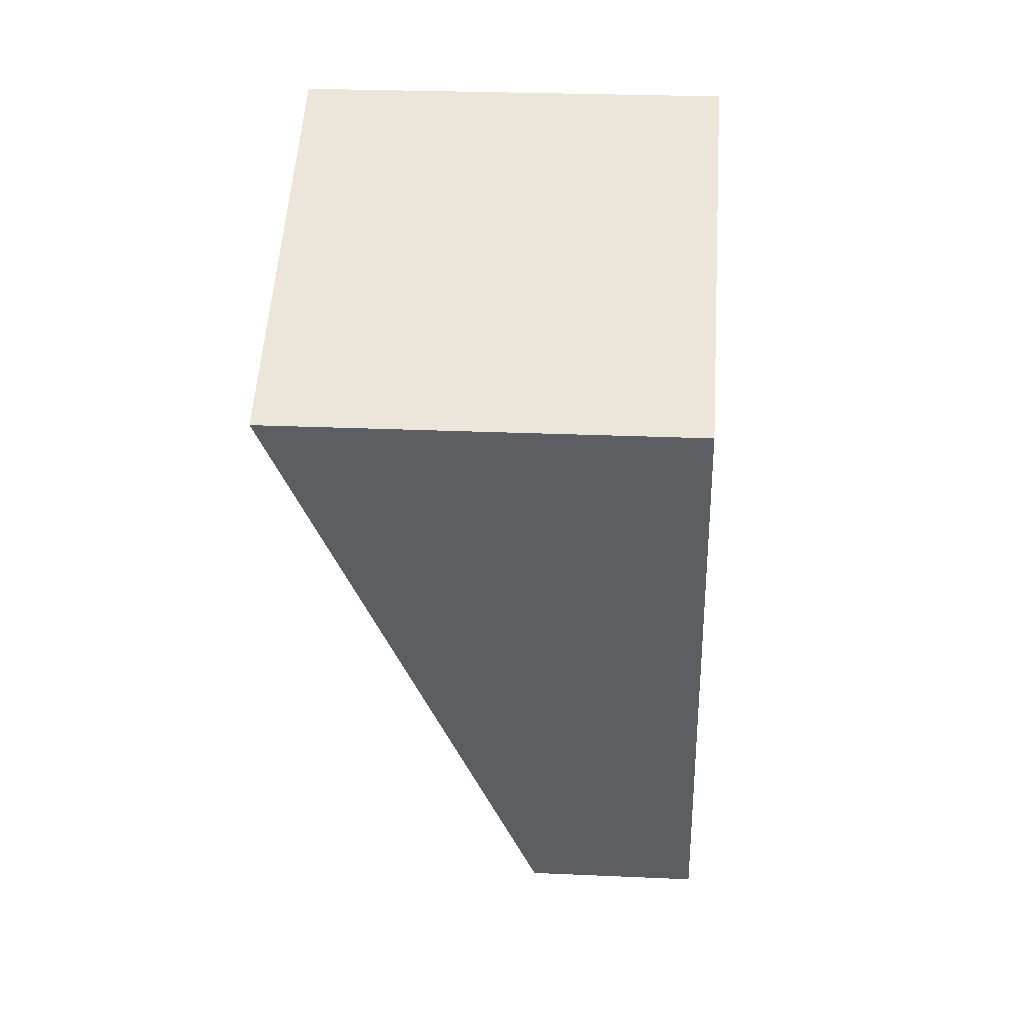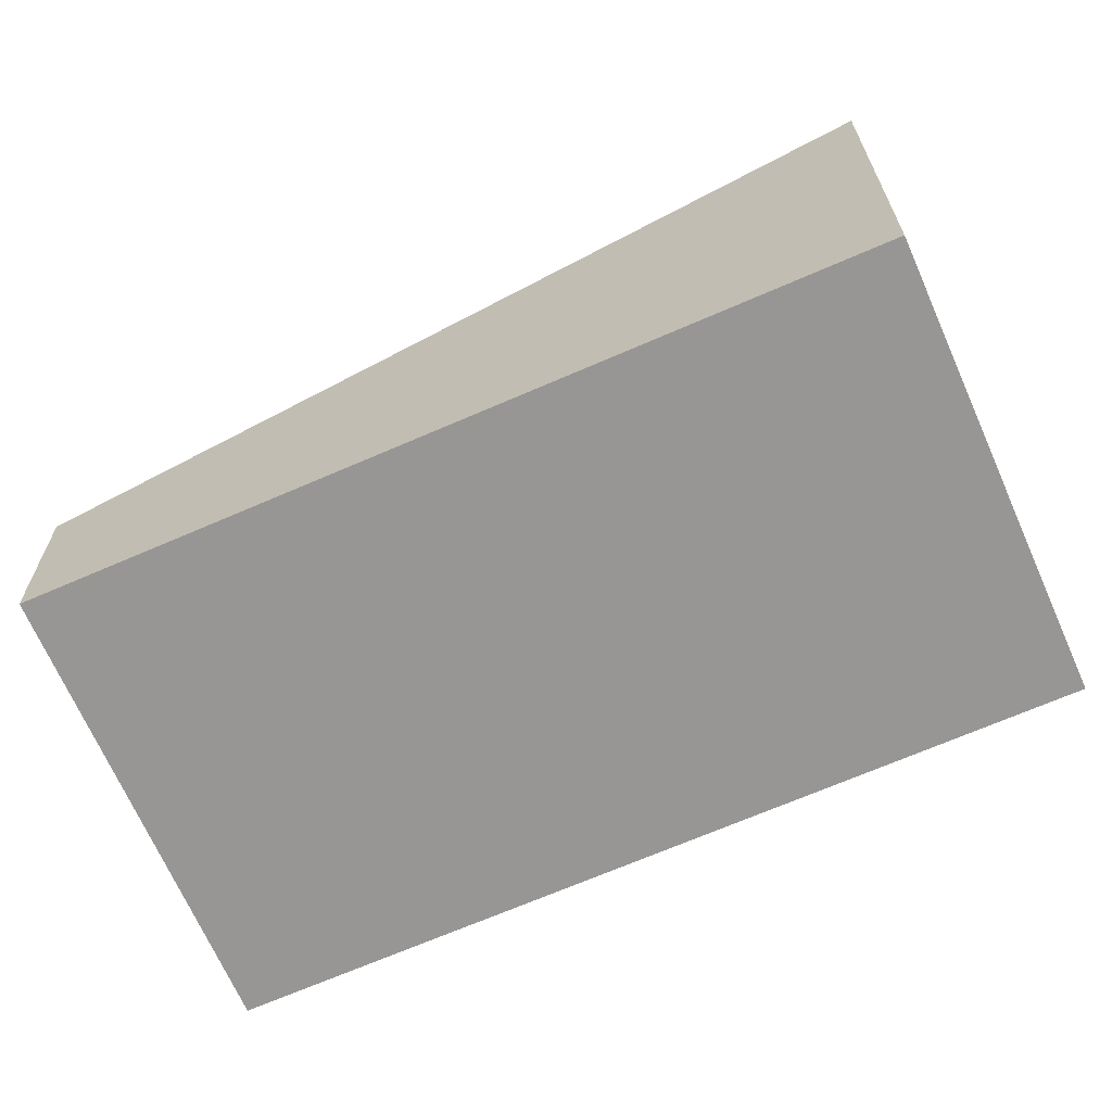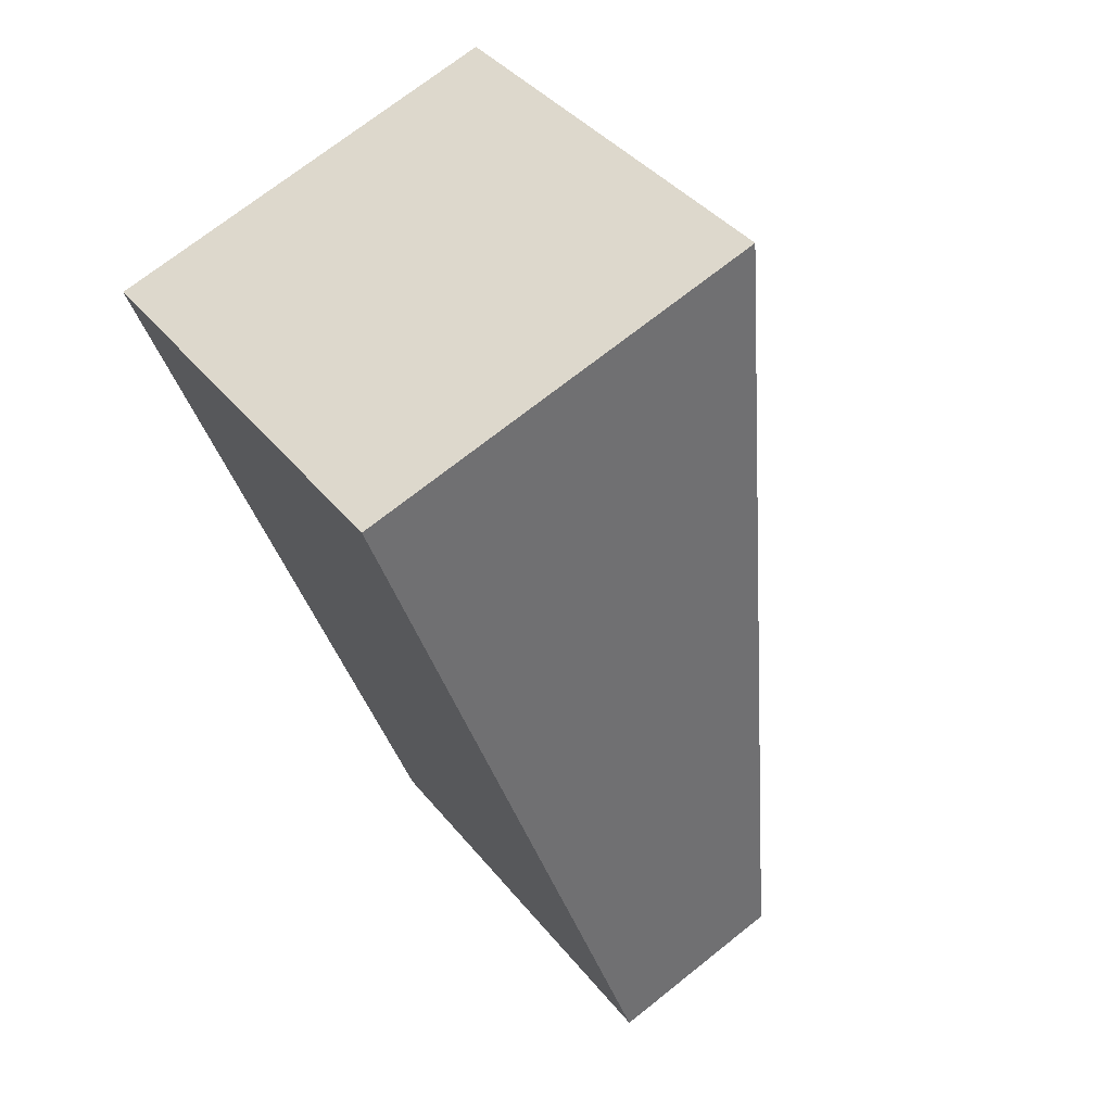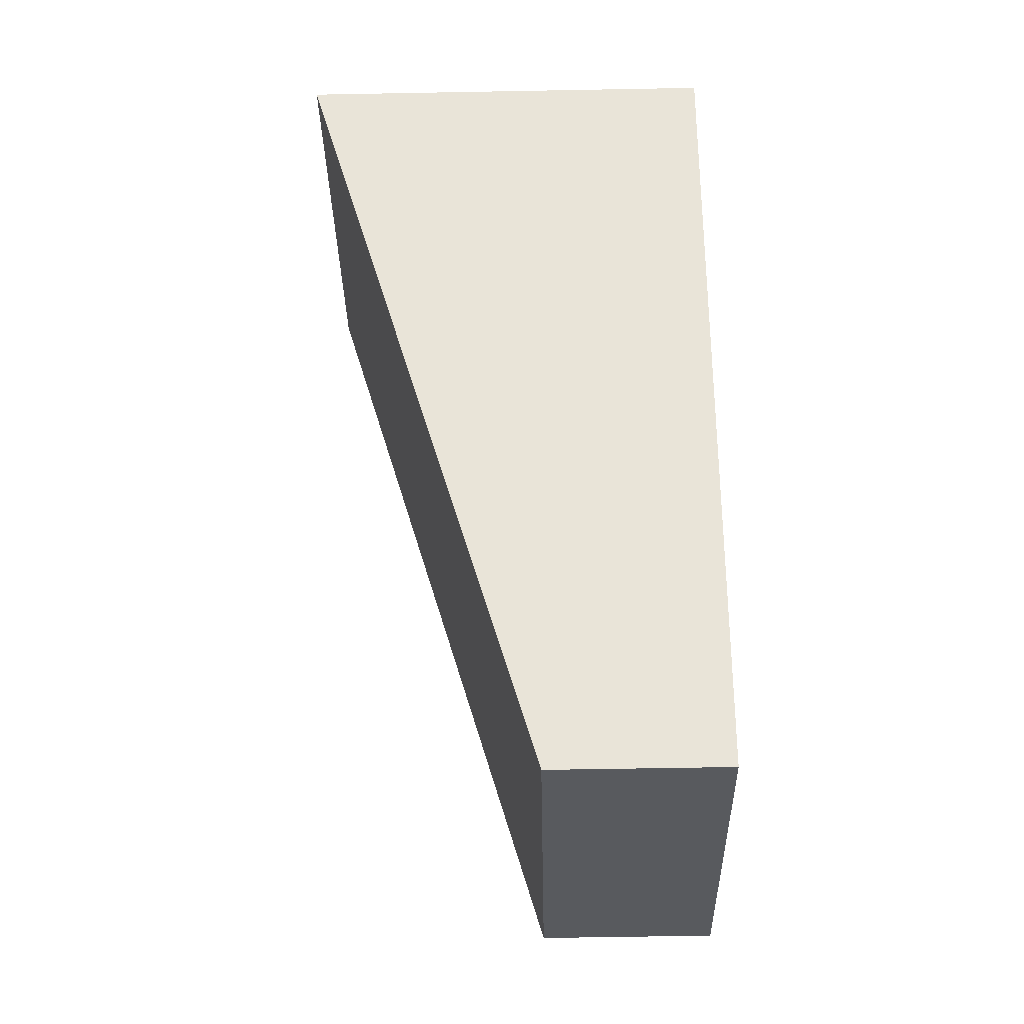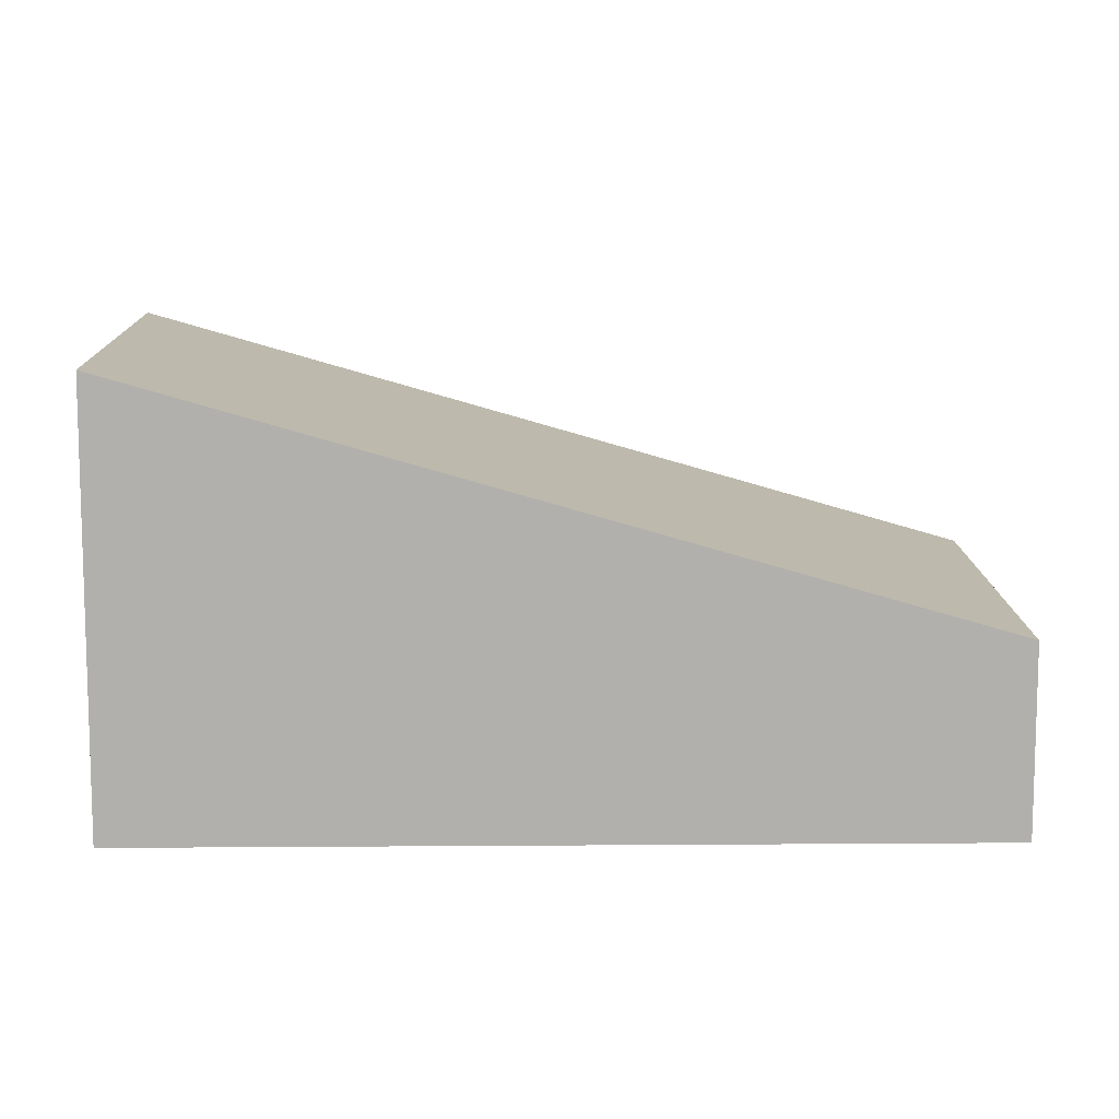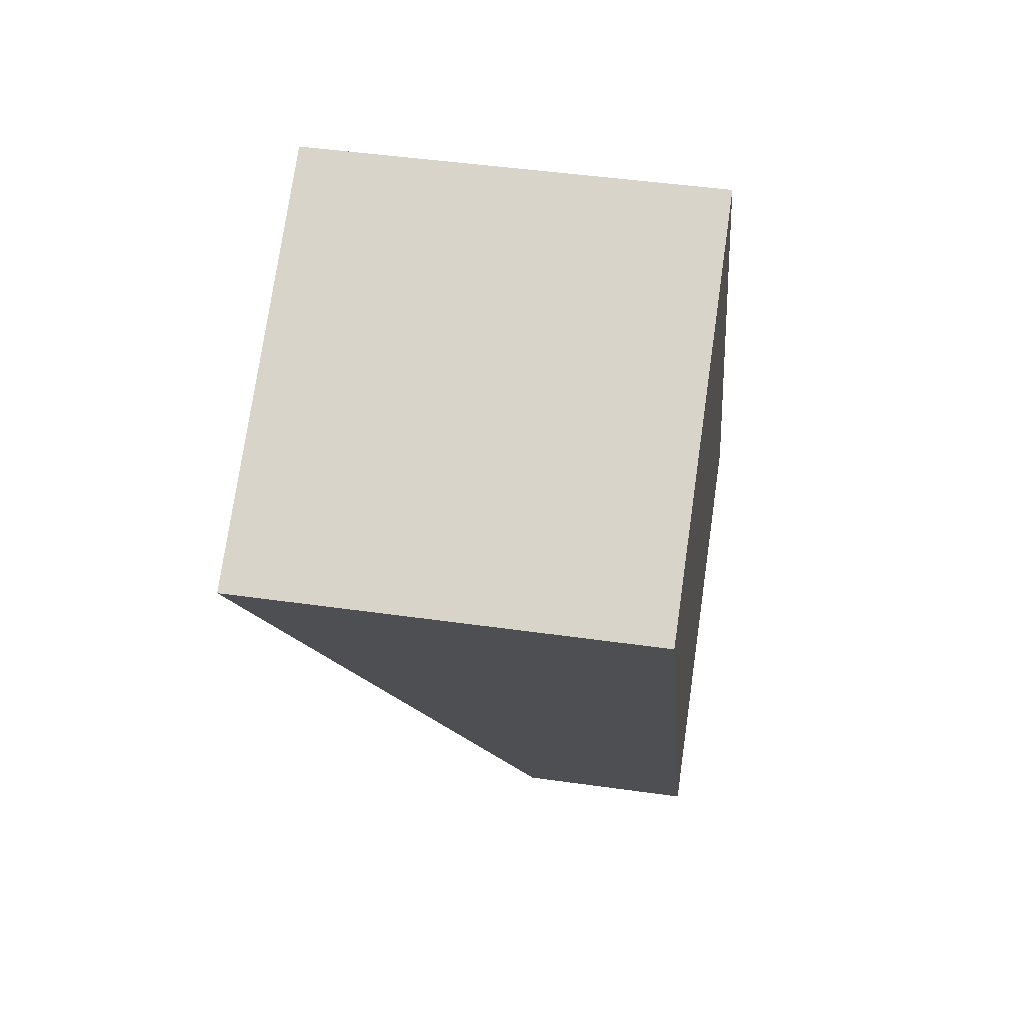
<metadata>
{"format":"obj","ext":"obj","renderer":"f3d","projection":"perspective","resolution":1024,"background":"white","views":[{"elev":25.0,"azim":-85.8,"up":"+Z"},{"elev":-67.8,"azim":-93.9,"up":"+Y"},{"elev":71.4,"azim":51.5,"up":"+Z"},{"elev":-58.2,"azim":-88.9,"up":"+Z"},{"elev":11.5,"azim":61.4,"up":"+Y"},{"elev":46.4,"azim":-80.8,"up":"+Z"}]}
</metadata>
<code>
o RedR
v 0.7512 -1.627 -0.03628
v 0.7512 -1.128 -0.03628
v 0.278 -1.627 -0.2832
v 0.278 -1.128 -0.2832
v 1.203 -1.627 -0.9032
v 1.203 -1.41 -0.9032
v 0.7303 -1.627 -1.15
v 0.7303 -1.41 -1.15
f 2 3 1
f 3 8 7
f 8 5 7
f 6 1 5
f 7 1 3
f 8 2 6
f 2 4 3
f 3 4 8
f 8 6 5
f 6 2 1
f 7 5 1
f 8 4 2

</code>
